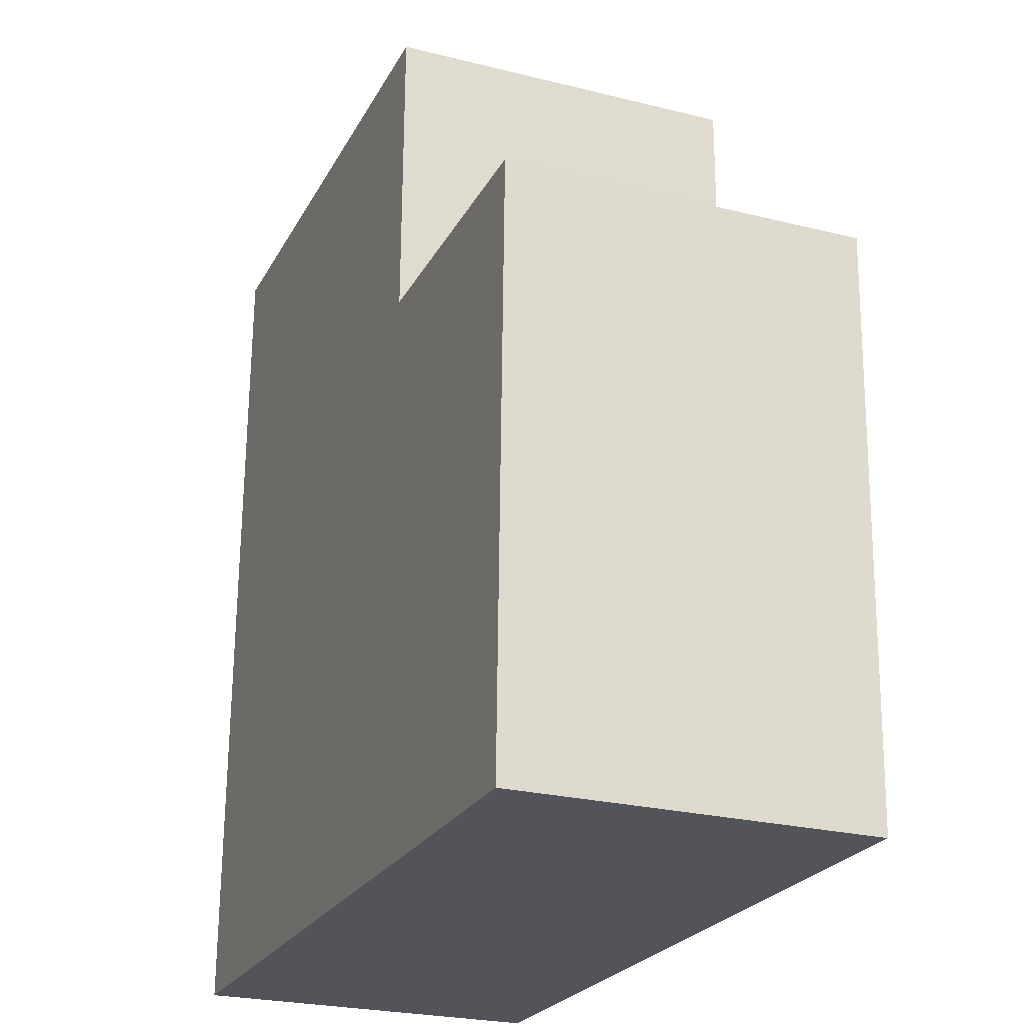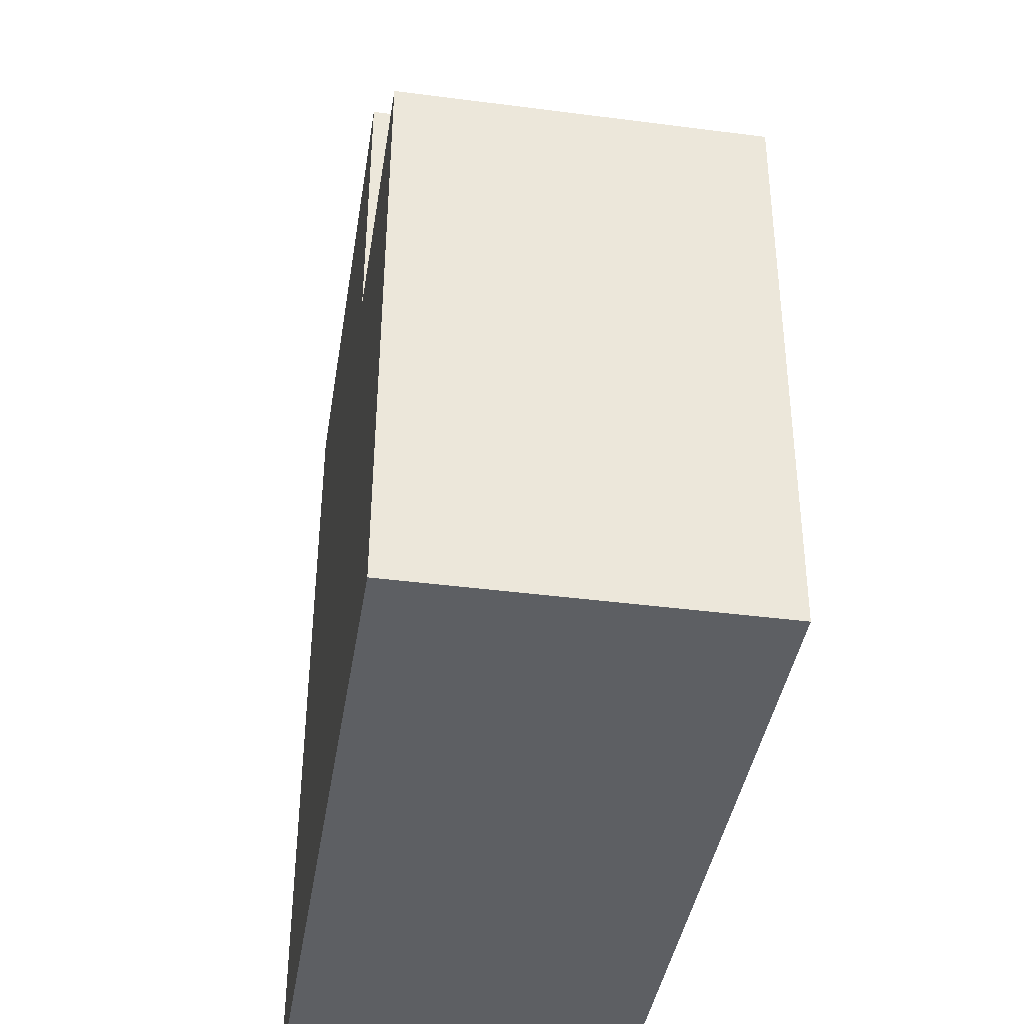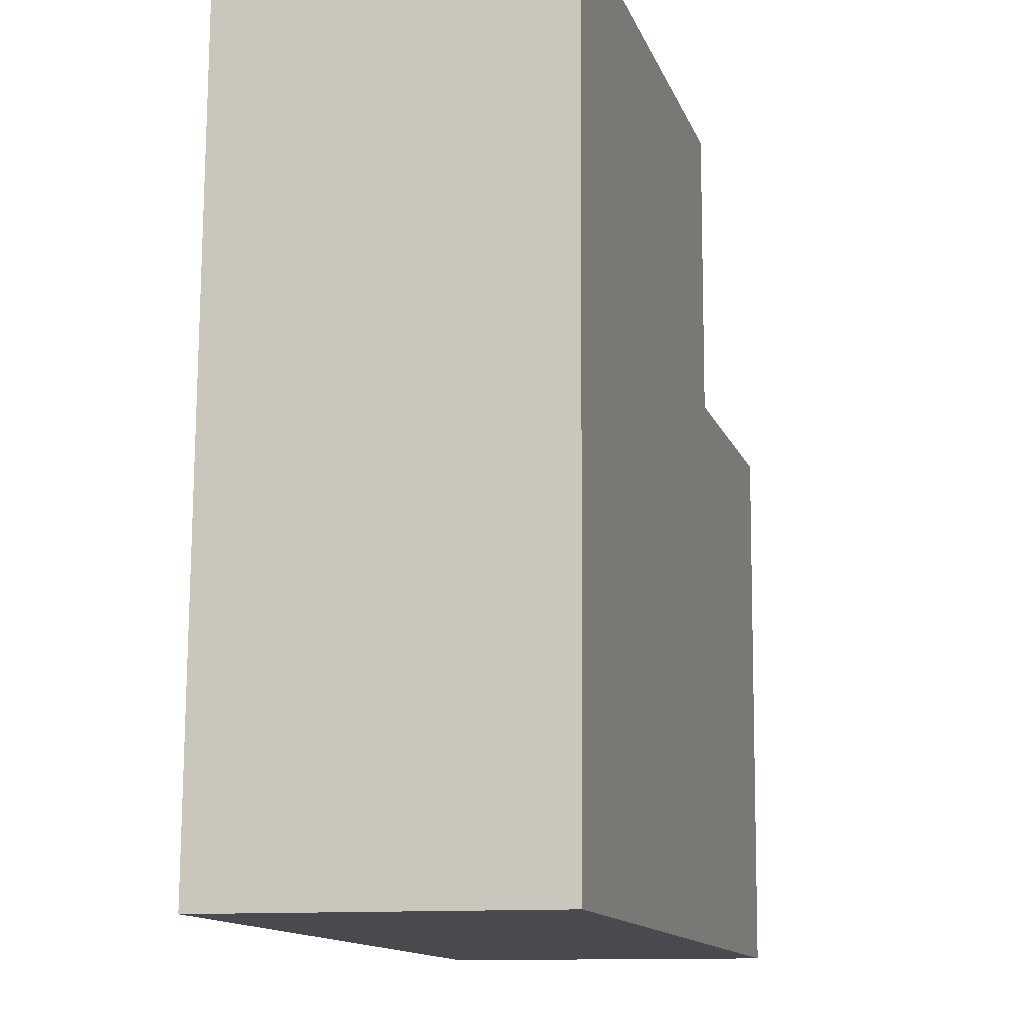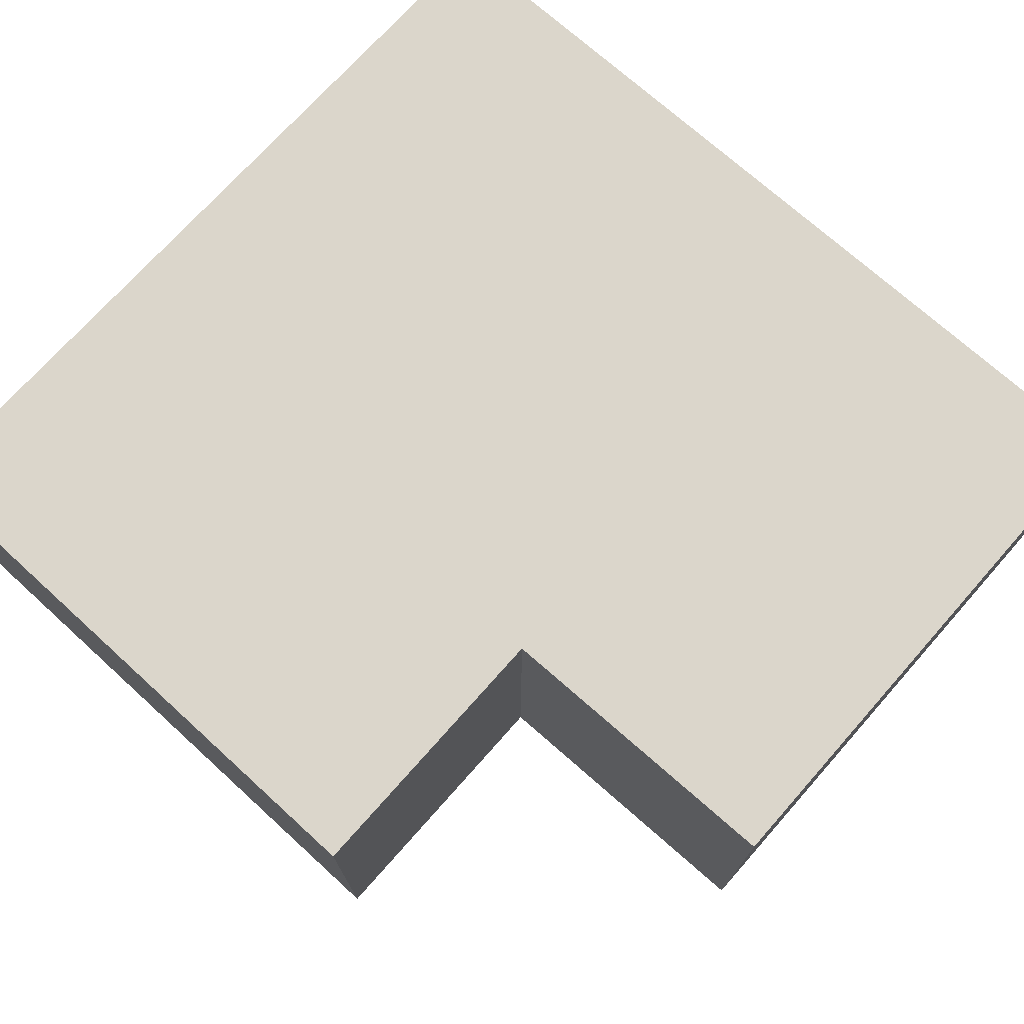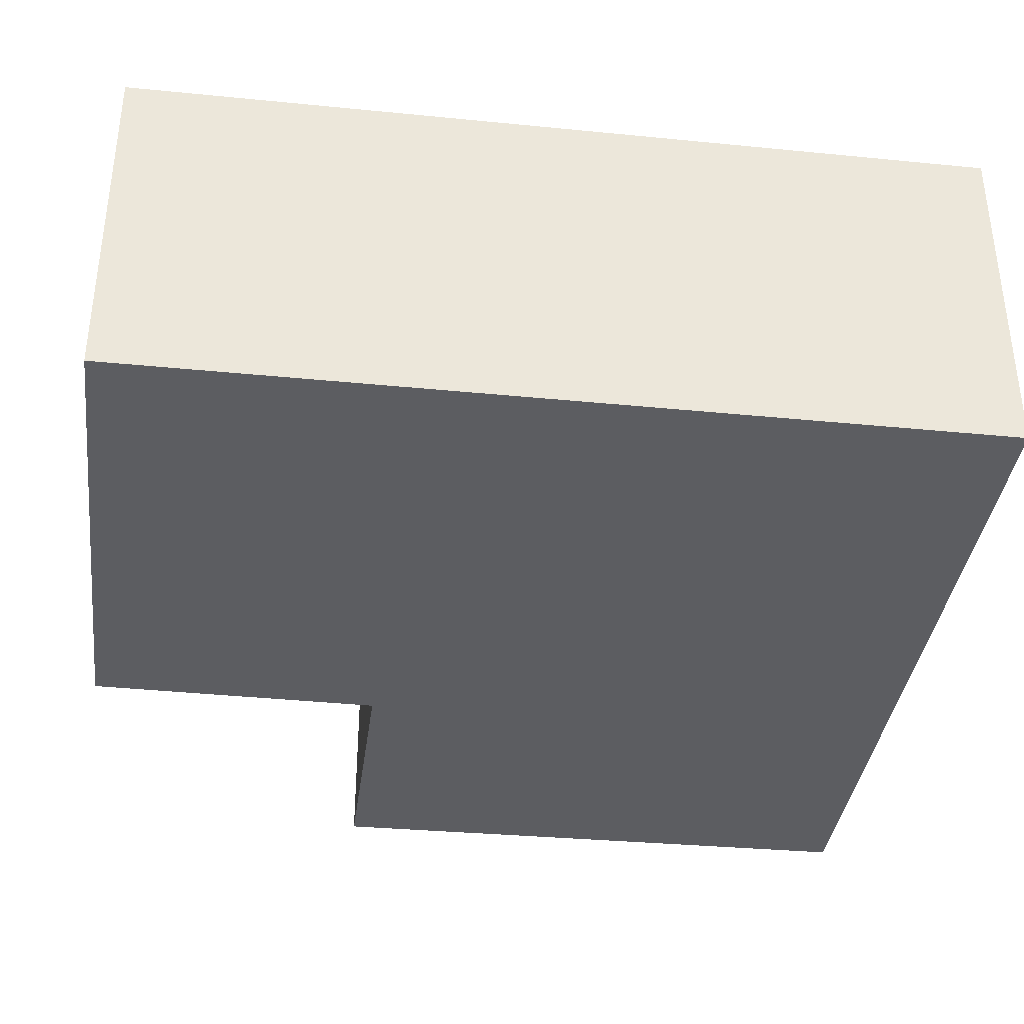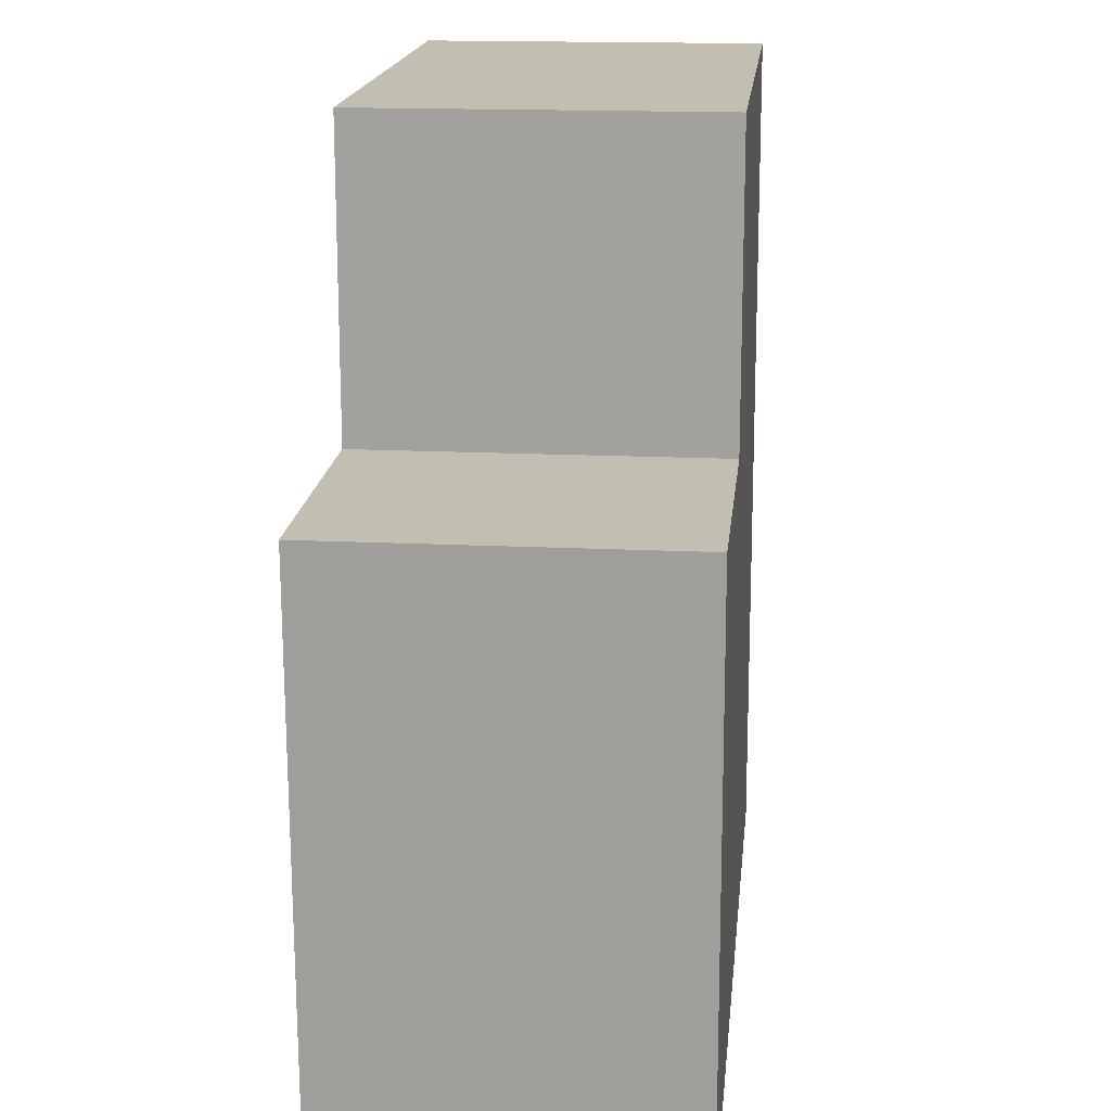
<metadata>
{"format":"obj","ext":"obj","renderer":"f3d","projection":"perspective","resolution":1024,"background":"white","views":[{"elev":-25.1,"azim":-112.0,"up":"+Z"},{"elev":-41.6,"azim":-98.9,"up":"+Z"},{"elev":-11.9,"azim":105.6,"up":"+Z"},{"elev":73.5,"azim":-49.4,"up":"+Y"},{"elev":-36.5,"azim":81.6,"up":"+Y"},{"elev":16.3,"azim":-84.2,"up":"+Z"}]}
</metadata>
<code>
v  6.181 2.594 -4.072
v  2.024 2.594 2.255
v  6.064 2.594 2.315
v  2.048 2.594 0.035
v  0 2.594 1.588e-16
v  0.132 2.594 -4.226
v  2.024 -1.381e-16 2.255
v  6.064 -1.418e-16 2.315
v  0 0 0
v  2.048 -2.143e-18 0.035
v  6.181 2.493e-16 -4.072
v  0.132 2.588e-16 -4.226
g defaultobject
f 1 2 3
f 2 1 4
f 4 1 5
f 5 1 6
f 7 3 2
f 3 7 8
f 9 4 5
f 4 9 10
f 8 1 3
f 1 8 11
f 11 6 1
f 6 11 12
f 12 5 6
f 5 12 9
f 10 2 4
f 2 10 7
f 7 11 8
f 11 7 10
f 11 10 9
f 11 9 12

</code>
